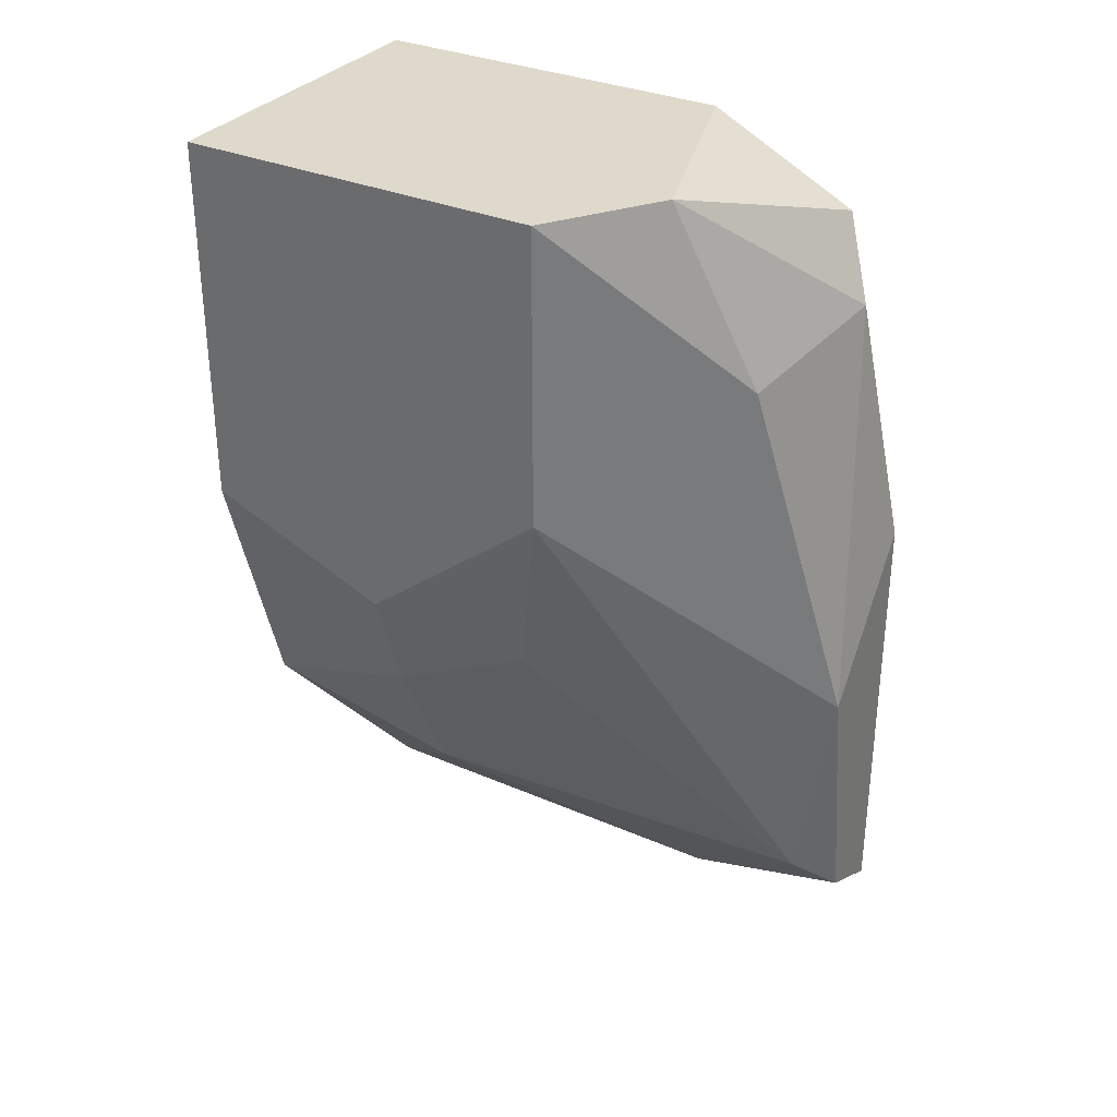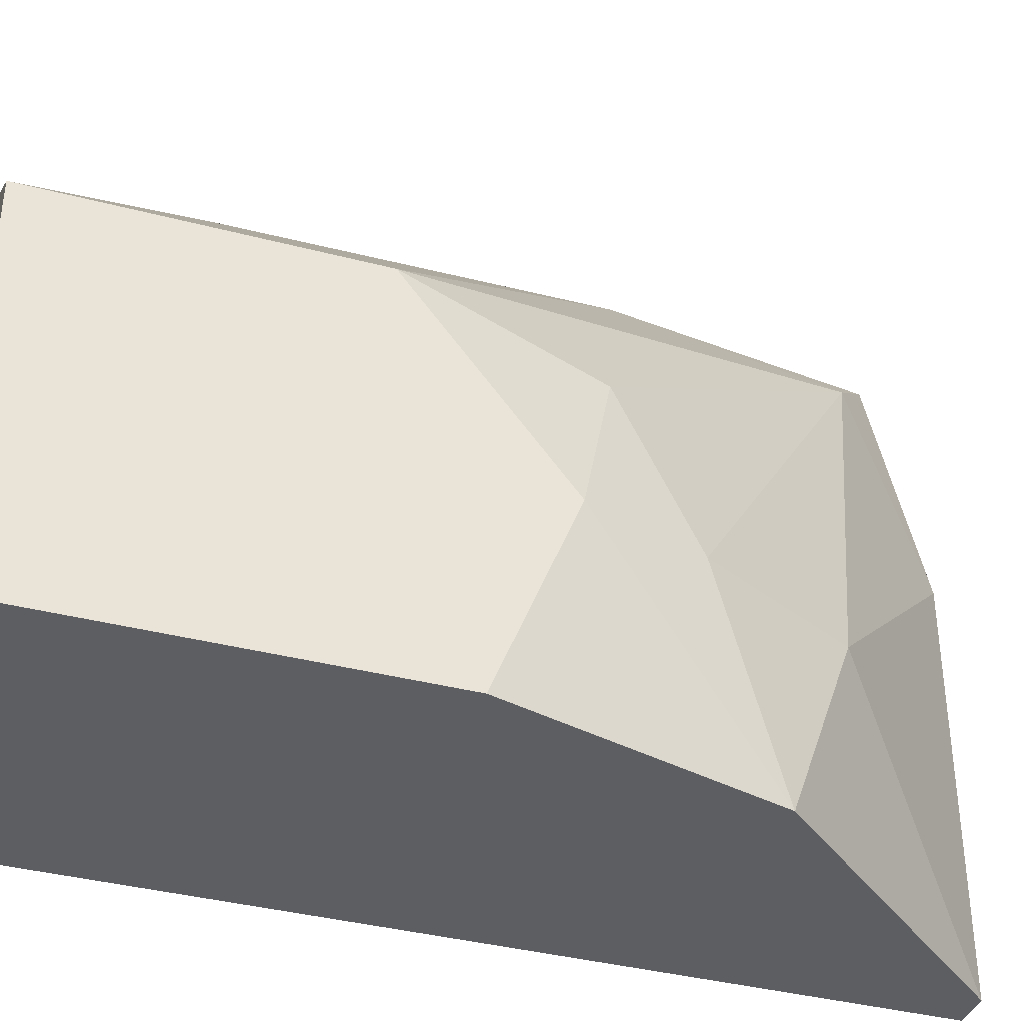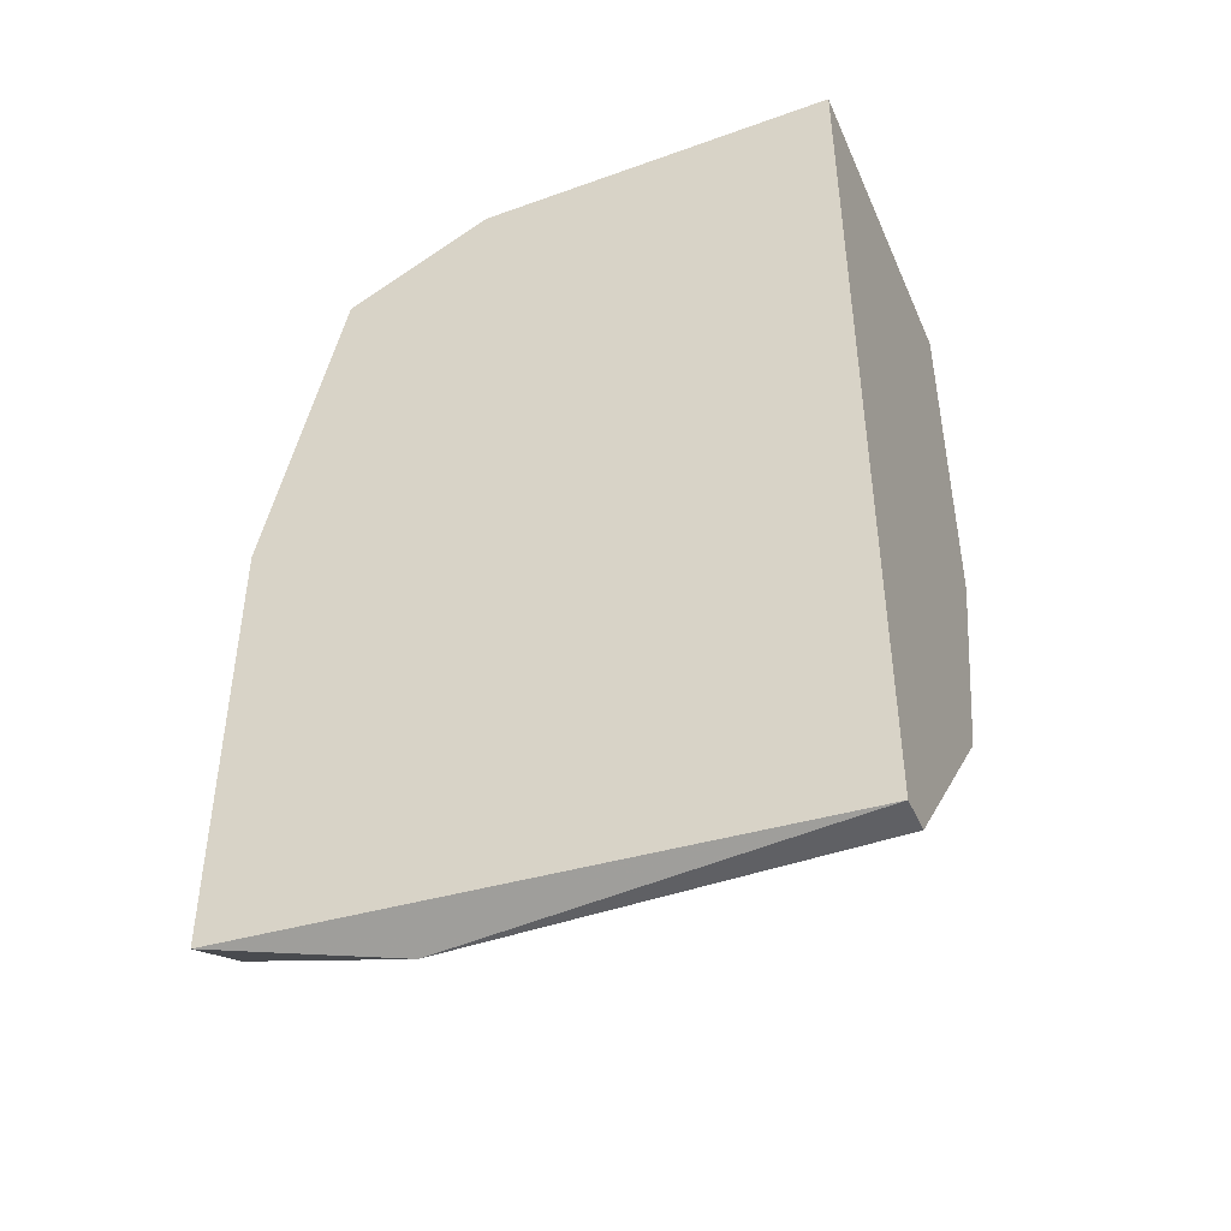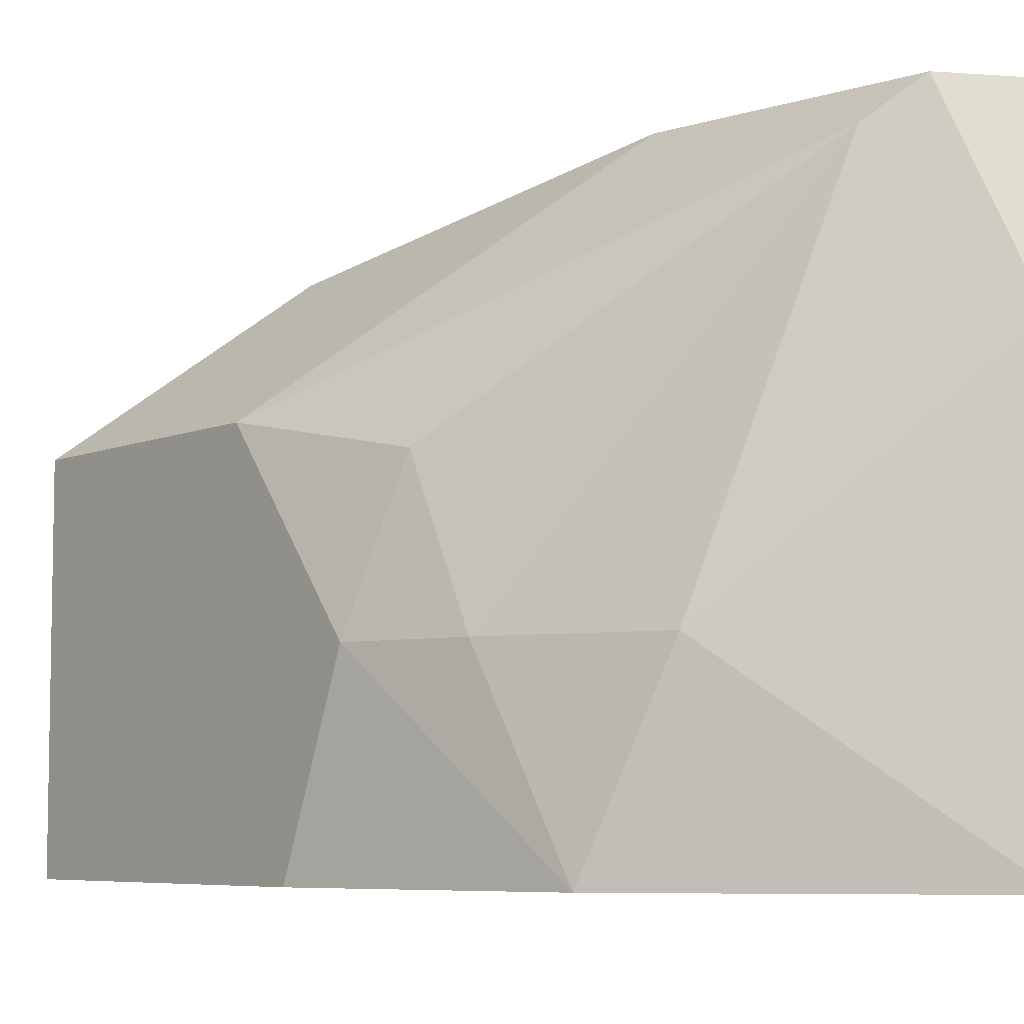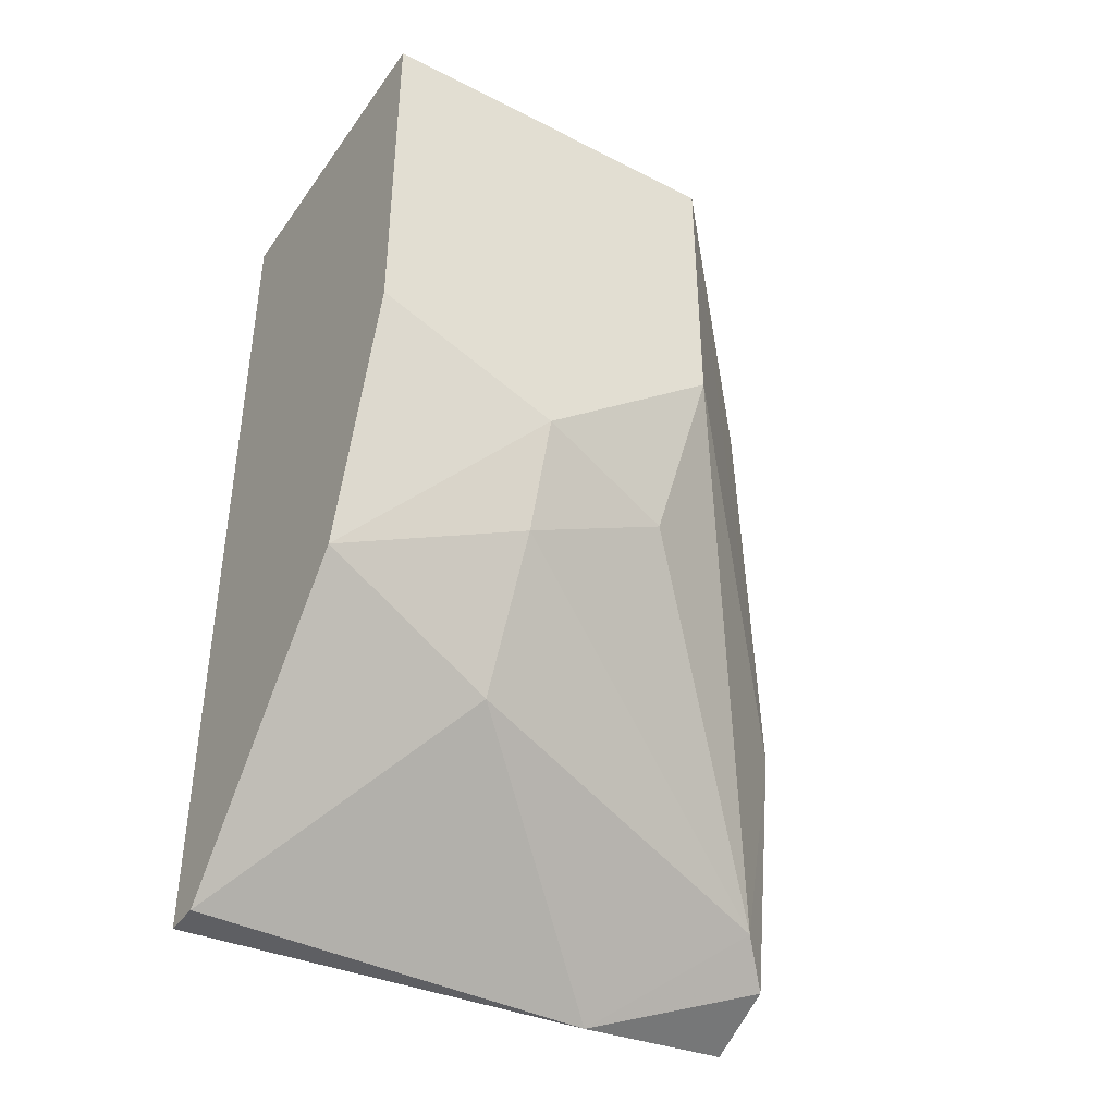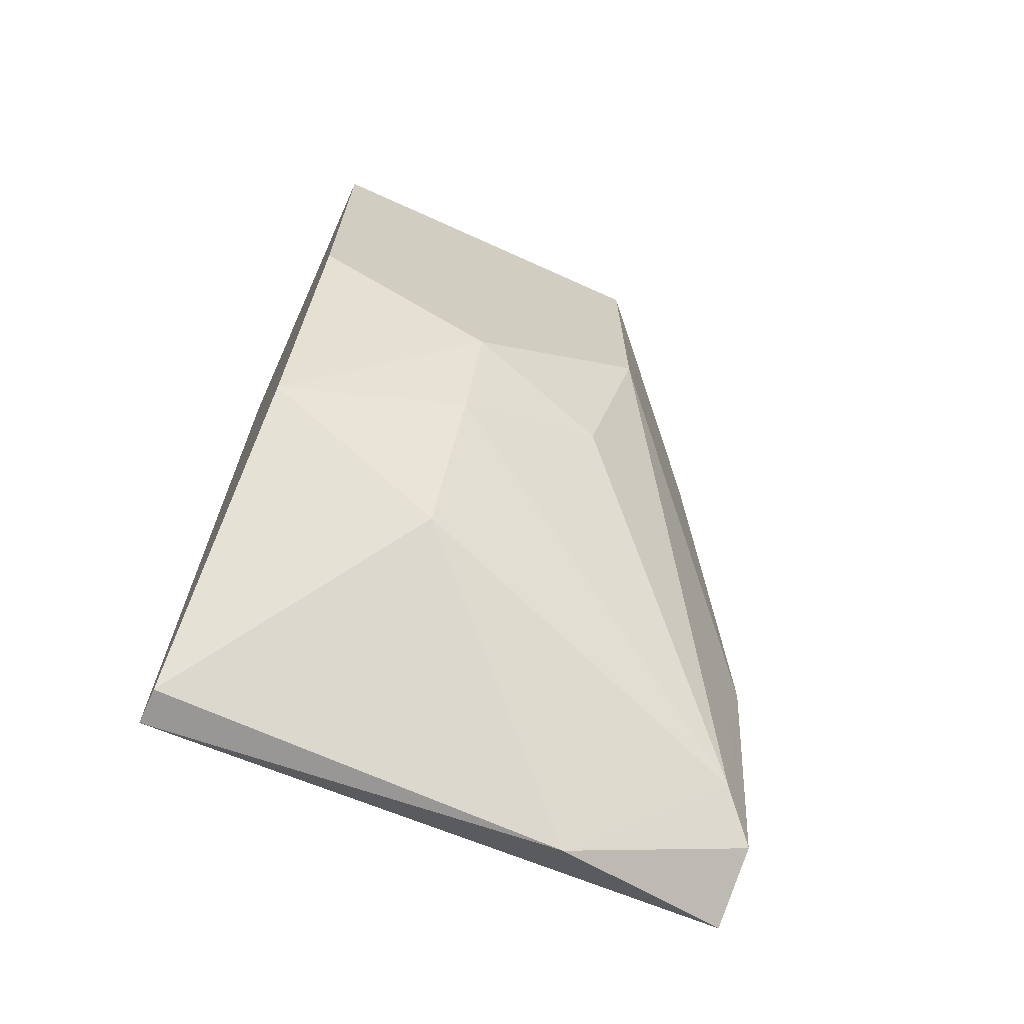
<metadata>
{"format":"obj","ext":"obj","renderer":"f3d","projection":"perspective","resolution":1024,"background":"white","views":[{"elev":32.3,"azim":-58.8,"up":"+Y"},{"elev":-37.7,"azim":-108.5,"up":"+Z"},{"elev":-44.2,"azim":112.8,"up":"+Y"},{"elev":-6.5,"azim":-38.7,"up":"+Z"},{"elev":-40.5,"azim":-122.0,"up":"+Y"},{"elev":-68.3,"azim":-114.4,"up":"+Y"}]}
</metadata>
<code>
v -0.01387 0.006841 0.02055
v -0.01669 -0.000678 0.01584
v -0.01669 -0.002561 0.01208
v -0.01763 0.004017 0.01679
v -0.01763 0.002139 0.00738
v -0.01763 0.01155 0.01679
v -0.01763 0.01155 0.00738
v -0.01763 0.000261 0.01208
v -0.01105 -0.009144 0.02243
v -0.01575 -0.004441 0.00738
v -0.009166 0.009665 0.02055
v -0.009166 -0.01009 0.02243
v -0.009166 0.001198 0.02243
v -0.01011 -0.01103 0.00738
v -0.01199 -0.008202 0.02149
v -0.01199 -0.002561 0.02243
v -0.01481 -0.006322 0.01208
v -0.01481 0.01155 0.01867
v -0.009165 0.01155 0.01679
v -0.009165 0.01155 0.00738
v -0.009165 -0.01103 0.00738
v -0.01011 0.007783 0.02149
v -0.01011 -0.01103 0.01773
f 17 15 3
f 7 19 20
f 19 21 20
f 21 7 20
f 7 8 6
f 19 7 6
f 7 21 10
f 19 13 12
f 21 19 12
f 13 9 12
f 6 8 4
f 9 13 16
f 13 22 16
f 6 4 16
f 21 12 23
f 12 9 23
f 19 6 18
f 8 7 5
f 10 8 5
f 7 10 5
f 10 21 14
f 17 10 14
f 21 23 14
f 23 17 14
f 4 8 2
f 13 19 11
f 22 13 11
f 19 18 11
f 18 22 11
f 16 22 1
f 6 16 1
f 18 6 1
f 22 18 1
f 9 16 15
f 16 4 15
f 23 9 15
f 17 23 15
f 4 2 15
f 15 2 3
f 8 10 3
f 10 17 3
f 2 8 3

</code>
